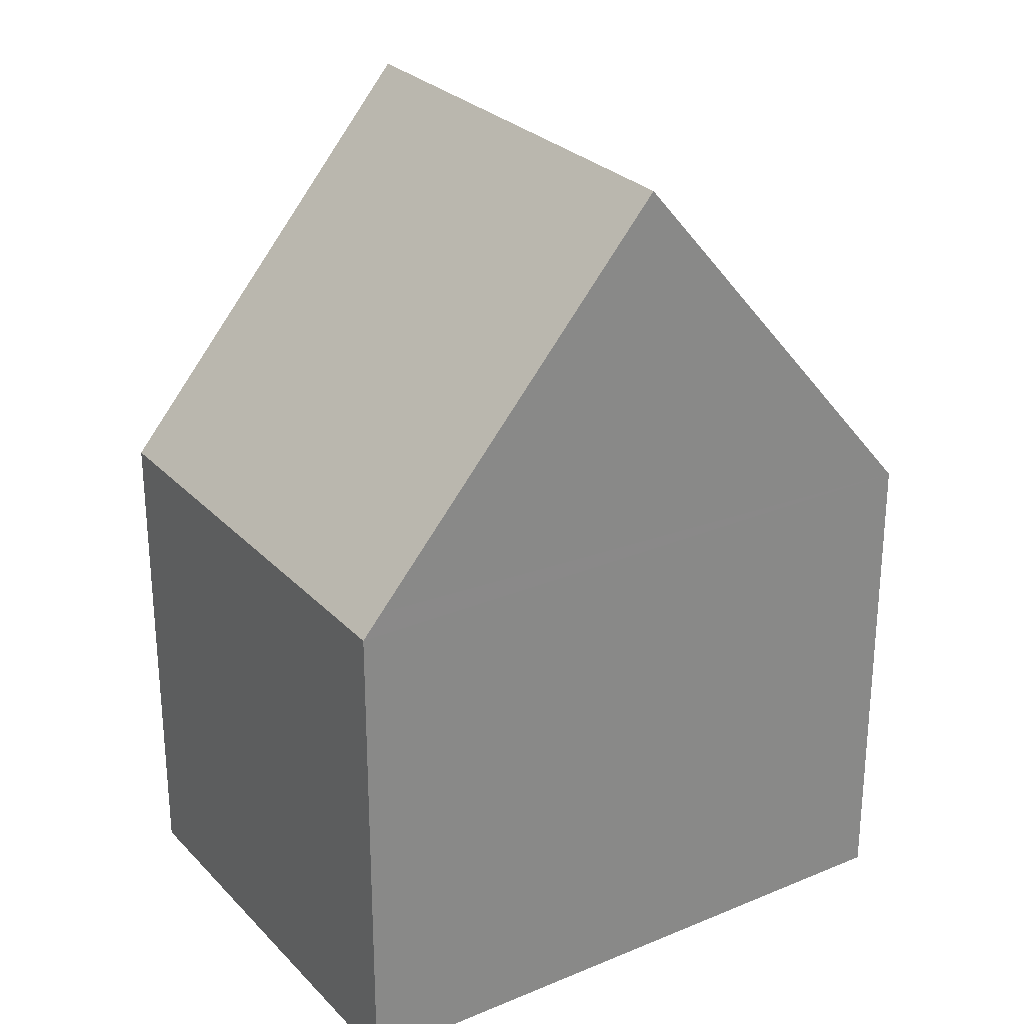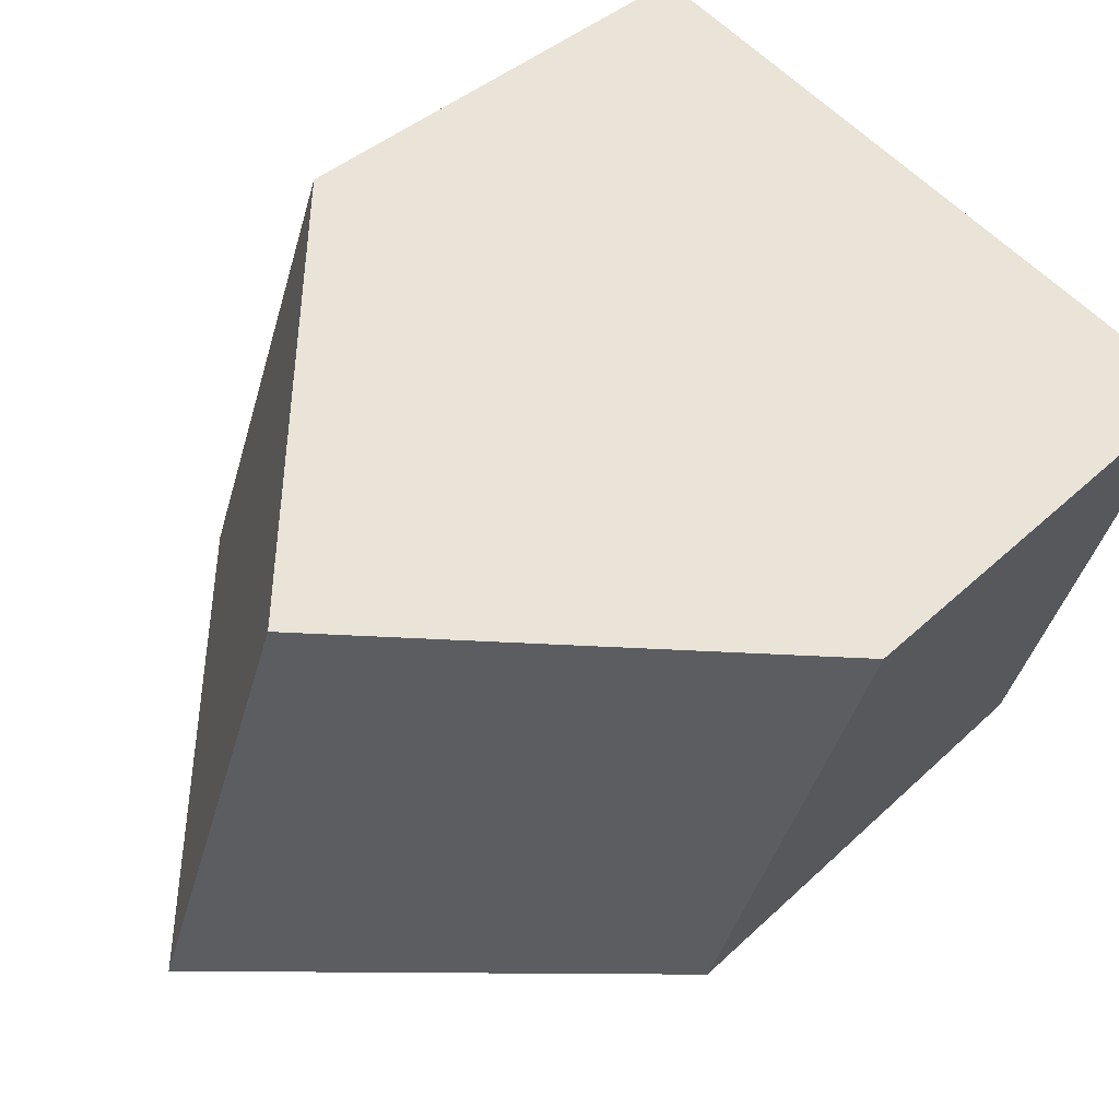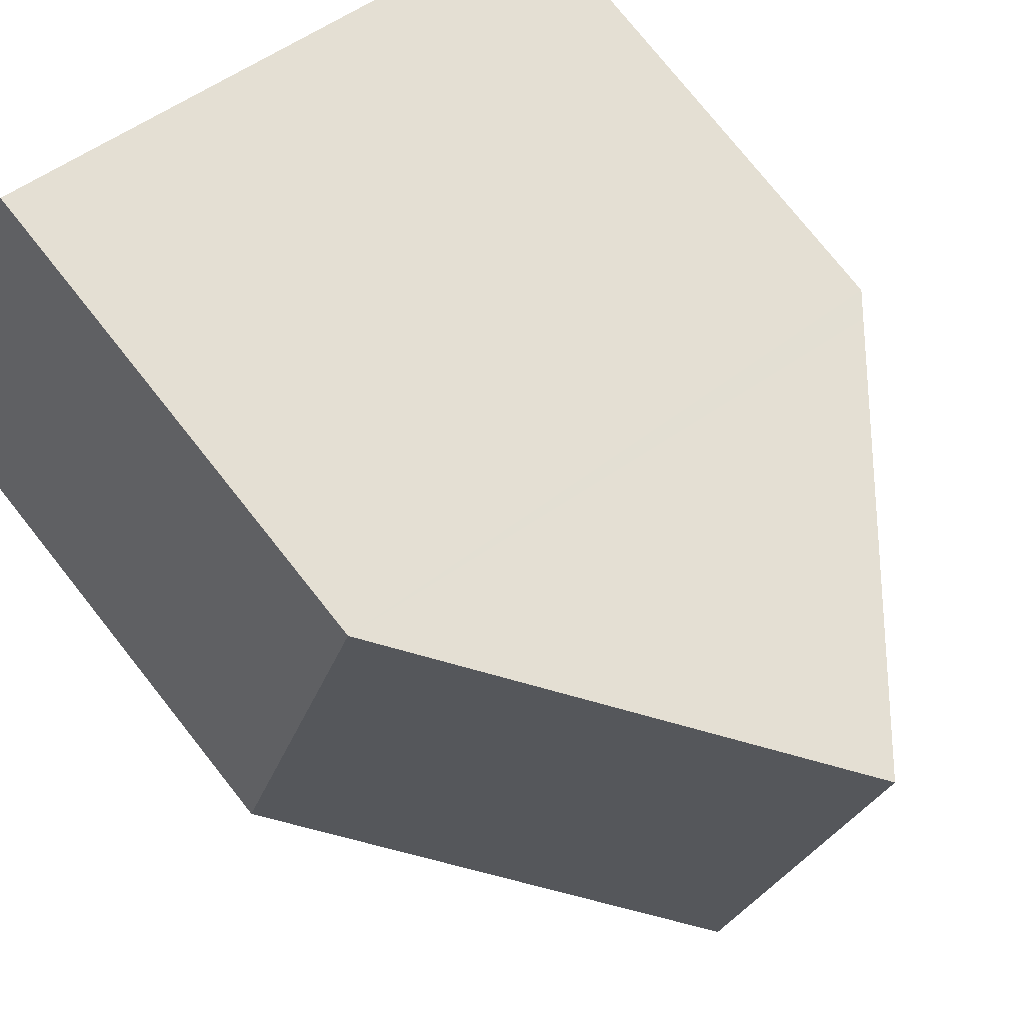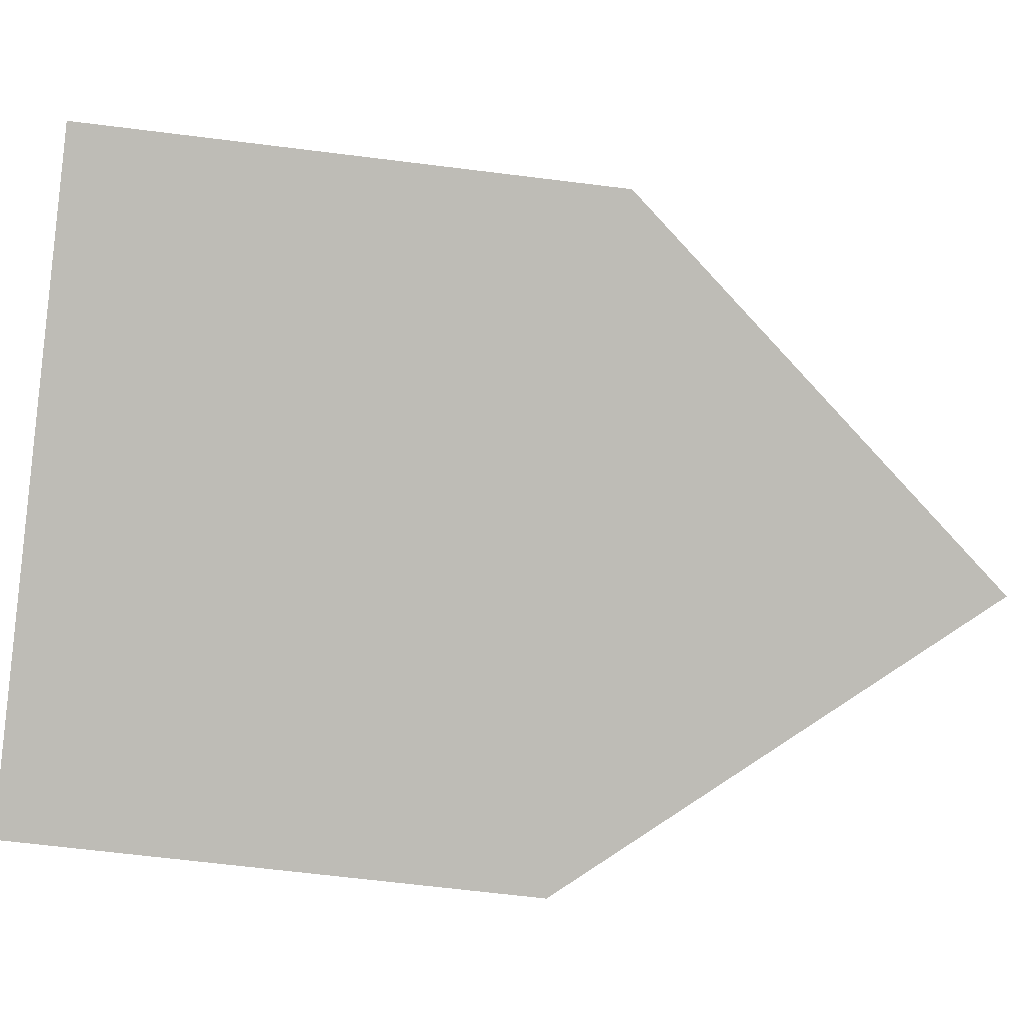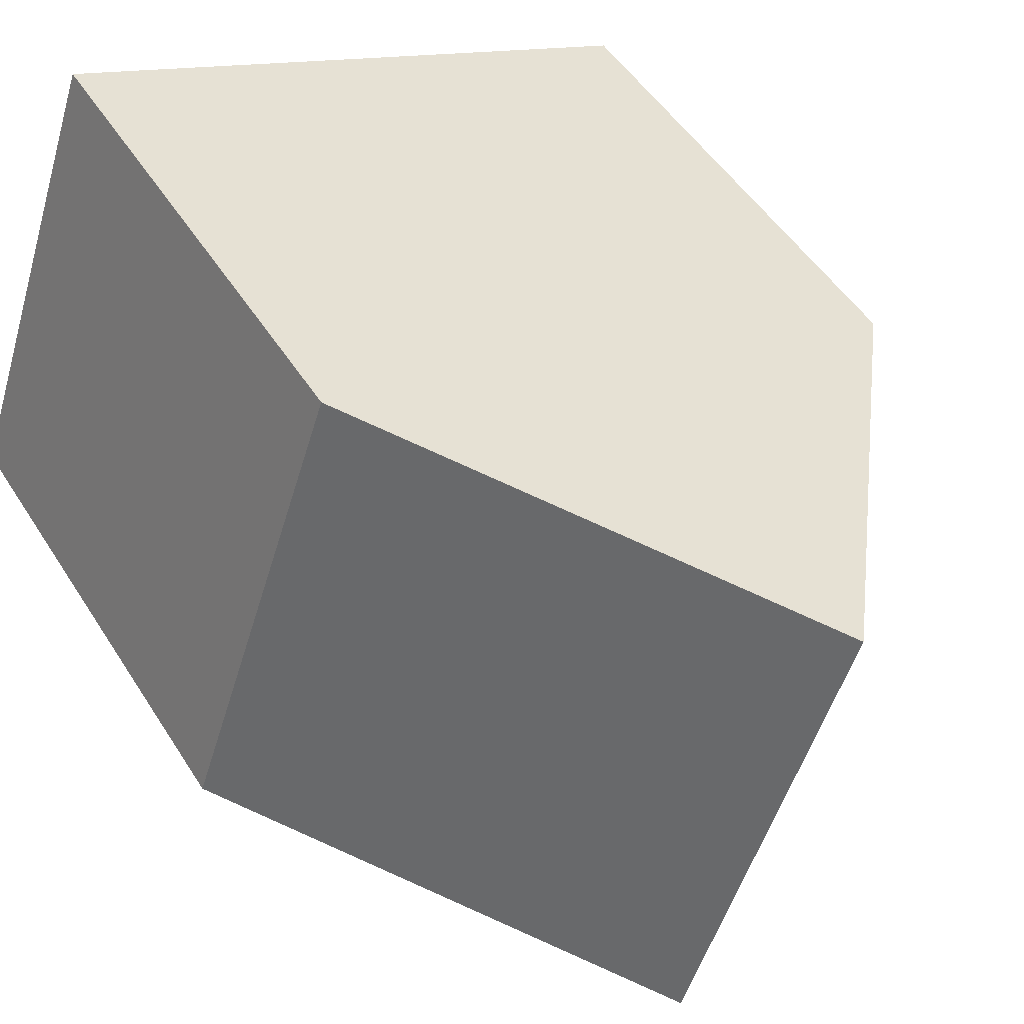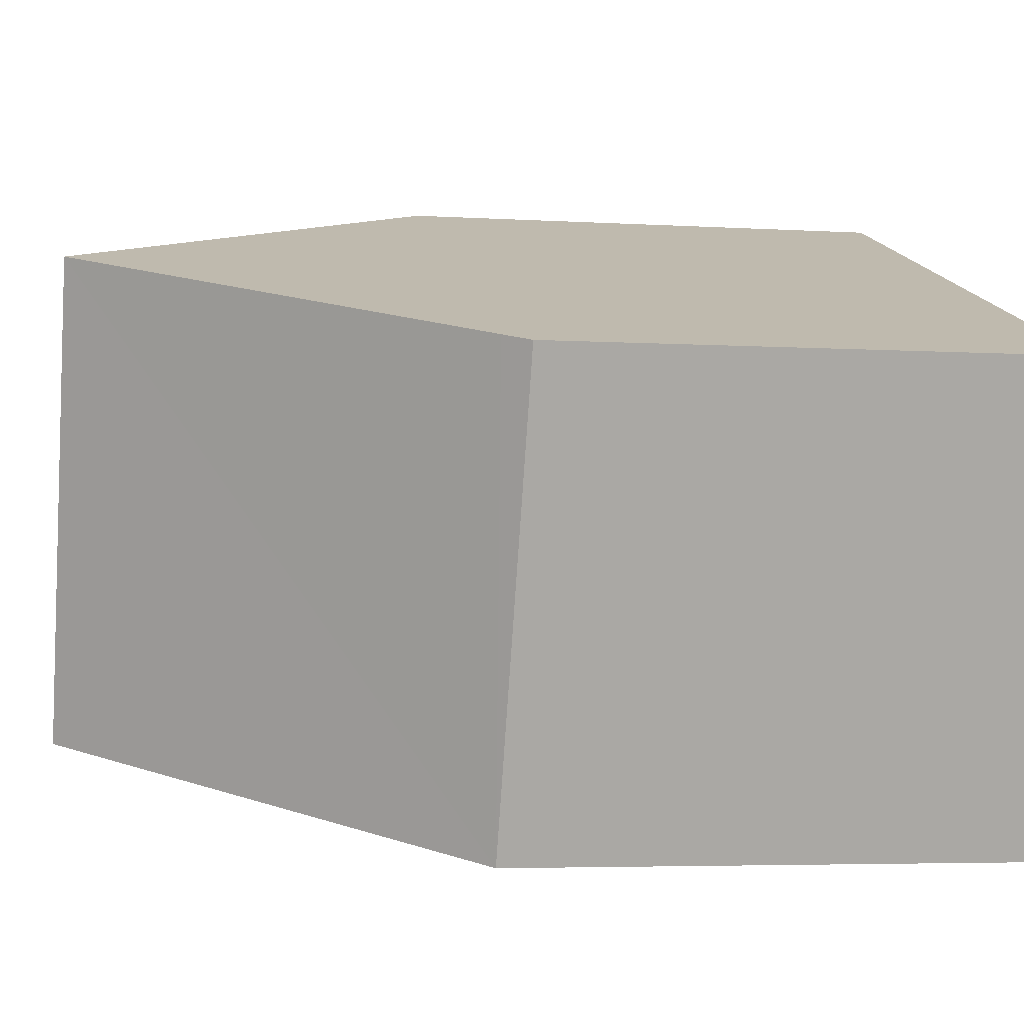
<metadata>
{"format":"obj","ext":"obj","renderer":"f3d","projection":"perspective","resolution":1024,"background":"white","views":[{"elev":27.6,"azim":-52.7,"up":"+Y"},{"elev":36.8,"azim":-140.8,"up":"+Z"},{"elev":76.9,"azim":141.5,"up":"+Z"},{"elev":-64.9,"azim":82.8,"up":"+Z"},{"elev":49.3,"azim":149.0,"up":"+Z"},{"elev":-4.5,"azim":-101.4,"up":"+Z"}]}
</metadata>
<code>
v  4.591 13.35 1.669
v  11.56 7.57 -3.555
v  6.967 13.35 -5.194
v  9.177 7.57 3.338
v  2.717 8.006 -6.71
v  2.382 7.584 -6.829
v  0.288 7.928 0.104
v  0 7.565 4.632e-16
v  2.382 4.182e-16 -6.829
v  0 0 0
v  4.591 -1.022e-16 1.669
v  9.177 -2.044e-16 3.338
v  0.288 -6.368e-18 0.104
v  11.56 2.177e-16 -3.555
v  6.967 3.18e-16 -5.194
v  2.717 4.109e-16 -6.71
g defaultobject
f 1 2 3
f 2 1 4
f 5 1 3
f 1 5 6
f 1 6 7
f 7 6 8
f 9 8 6
f 8 9 10
f 7 4 1
f 4 7 8
f 4 8 10
f 4 10 11
f 4 11 12
f 11 10 13
f 12 2 4
f 2 12 14
f 14 3 2
f 3 14 5
f 5 14 15
f 5 15 6
f 6 15 16
f 6 16 9
f 11 14 12
f 14 11 13
f 14 13 10
f 14 10 15
f 15 10 9
f 15 9 16

</code>
